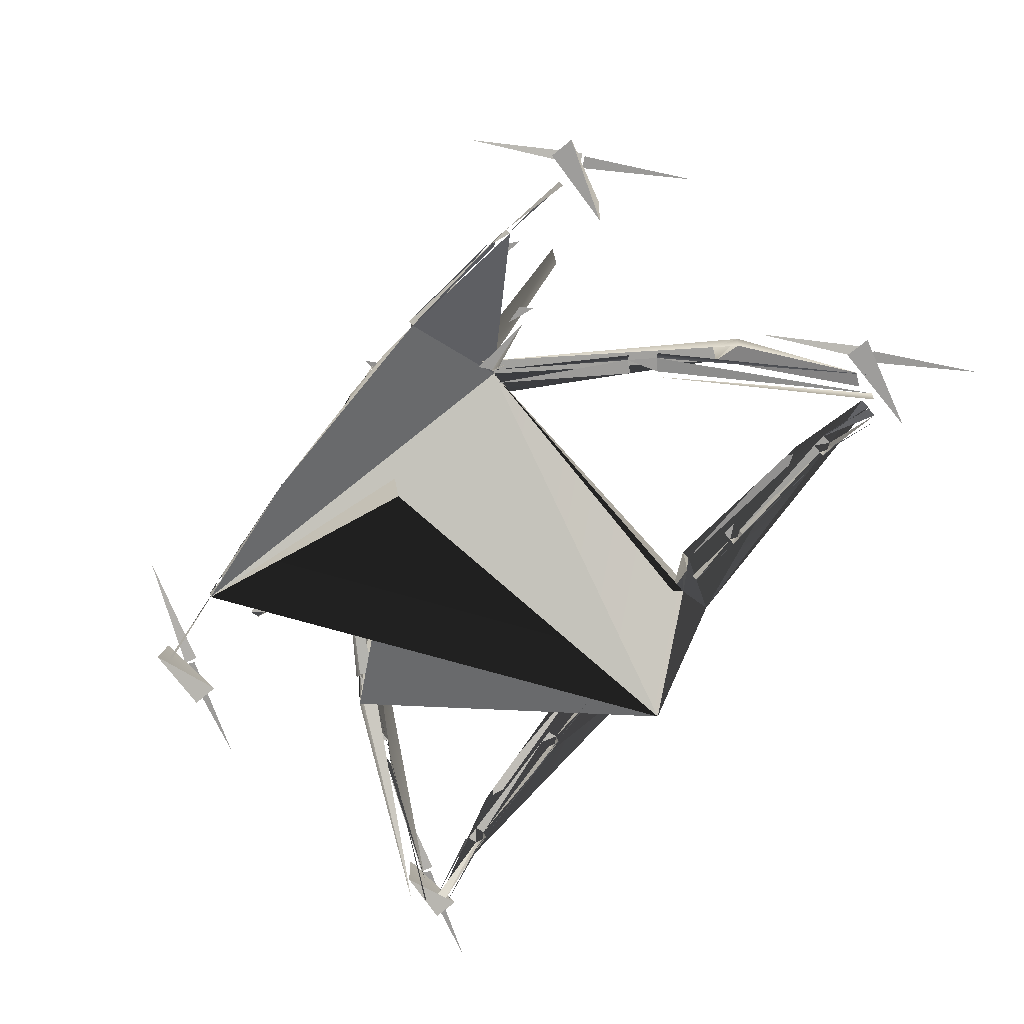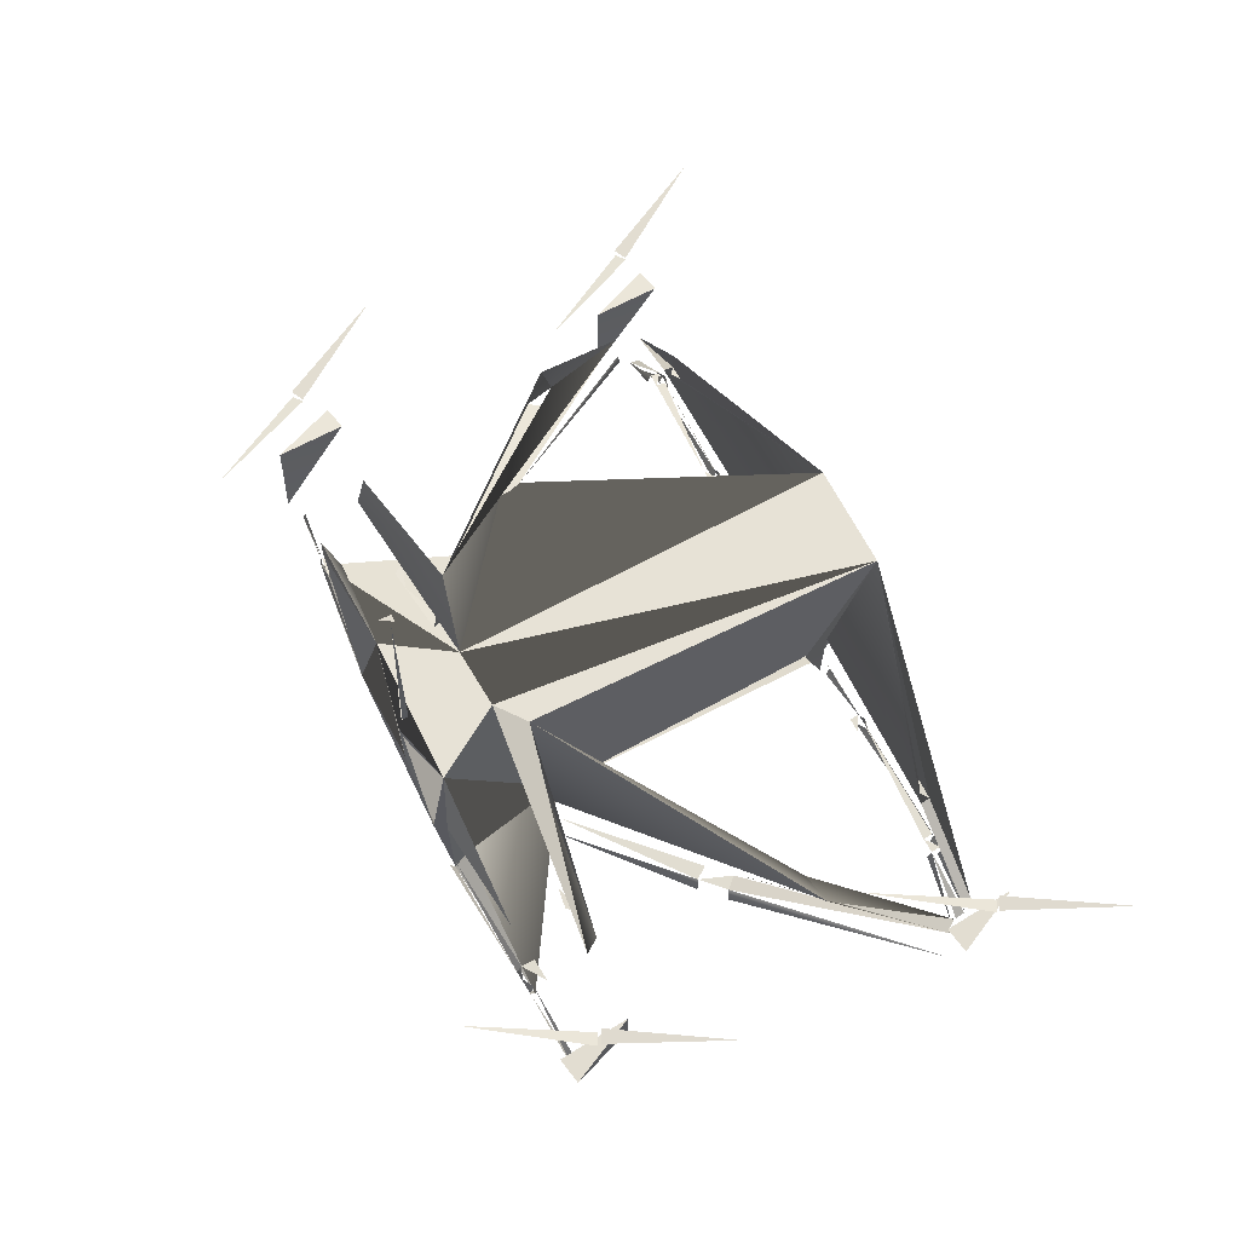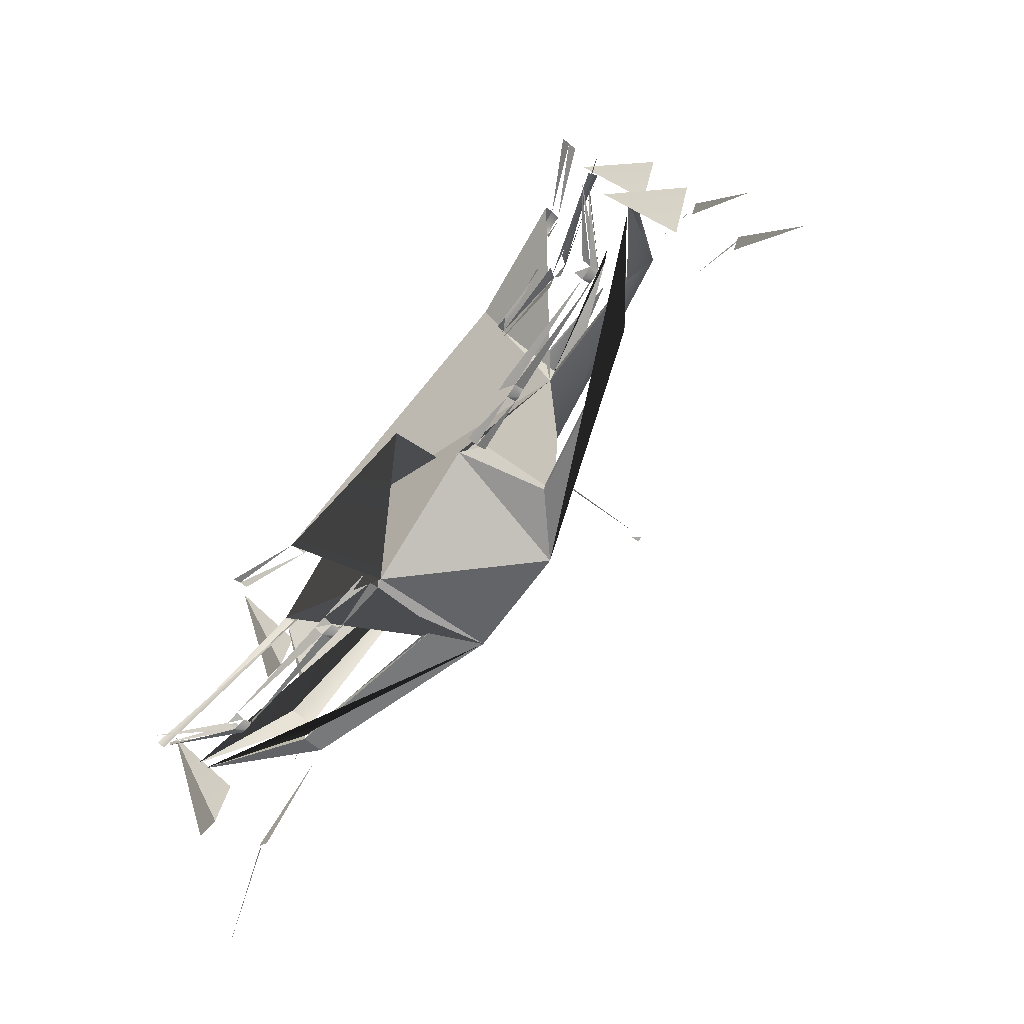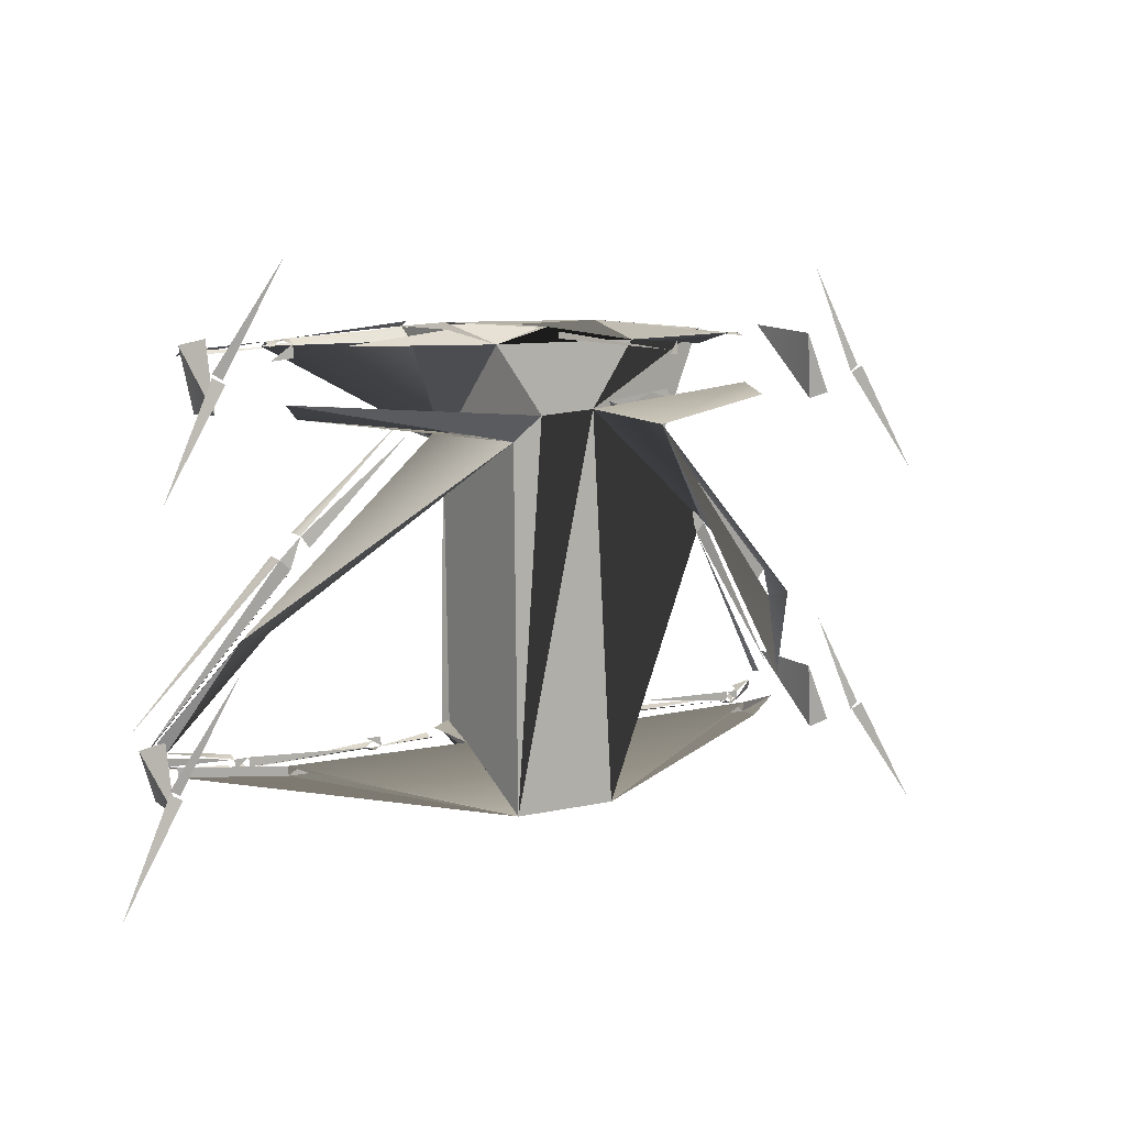
<metadata>
{"format":"obj","ext":"obj","renderer":"f3d","projection":"perspective","resolution":1024,"background":"white","views":[{"elev":-76.0,"azim":50.4,"up":"+Y"},{"elev":63.1,"azim":63.8,"up":"+Y"},{"elev":-69.9,"azim":53.5,"up":"+Z"},{"elev":9.1,"azim":148.5,"up":"+Z"}]}
</metadata>
<code>
v 2.506 -0.06641 -0.4667
v 3.004 -0.14 -1.224
v 2.918 -0.1628 -1.273
v 3.094 0.1316 0.7844
v 2.598 0.02496 1.54
v 2.684 0.002268 1.588
v 2.194 0.1001 2.375
v 2.692 0.02645 1.617
v 2.606 0.003689 1.569
v 2.842 -0.6147 -1.001
v 2.796 -0.5857 -1.526
v 3.034 -0.6281 -1.039
v 2.718 -1.151 -1.569
v -2.842 -0.6147 -1.58
v -2.796 -0.5857 -1.055
v -3.034 -0.6281 -1.542
v -2.718 -1.151 -1.012
v -2.481 -0.06641 -0.5364
v -2.889 -0.14 -1.346
v -2.973 -0.1628 -1.297
v 2.536 -0.4482 1.821
v 2.491 -0.4192 1.295
v 2.728 -0.4616 1.782
v 2.413 -0.9842 1.253
v -3.409 -0.03488 -2.111
v -3.002 -0.1415 -1.303
v -2.918 -0.1642 -1.354
v -0.6917 -0.132 -1.172
v -1.546 -0.3105 -1.213
v -1.997 -0.2511 -1.309
v -1.899 -0.3833 -1.23
v -2.004 -0.4056 -1.235
v -2.64 -0.8843 -1.341
v -0.8943 0.04276 1.1
v -2.264 -0.4377 -0.3995
v -2.19 -0.4106 -0.1671
v -2.302 -0.2371 -0.3364
v -2.017 -0.2266 1.256
v -1.969 -0.3963 1.343
v -1.893 -0.9626 1.72
v -0.5693 0.1166 1.747
v -1.634 -0.1532 1.752
v 0.543 -0.7979 -1.229
v 0.6839 -0.1313 -1.242
v 2.651 -0.8849 -1.267
v 0.4927 -0.7917 -1.156
v 2.131 -0.8051 -1.239
v 0.2765 0.2457 1.239
v 2.787 -0.9187 -1.077
v 2.368 -0.3541 -0.2873
v 2.125 -0.4098 -0.2564
v 0.4835 0.2 1.057
v 0.8 -0.1813 1.741
v 0.8572 -0.157 1.036
v 1.895 -0.9626 1.72
v -0.4044 0.1211 -1.714
v -0.03162 -0.1794 1.841
v -0.411 -0.7825 -1.775
v 0.5225 -0.722 1.864
v 0.406 0.1211 -1.714
v 0.03927 -0.1781 1.838
v 0.5709 0.1166 1.747
v -0.8371 -0.8208 1.841
v 0.8387 -0.8208 1.842
v -0.2752 0.05762 1.245
v 1.97 -0.3963 1.343
v -1.647 -0.3513 1.751
v 0.8033 -0.1797 1.843
v 1.996 -0.405 -1.308
v 2.642 -0.8843 -1.341
v -0.6823 -0.1313 -1.242
v -2.719 -0.9179 -1.167
v -0.9226 -0.1579 1.126
v -1.475 -0.3185 1.667
v -1.877 -0.8451 0.2073
v 0.9241 -0.1579 1.126
v 2.72 -0.9179 -1.167
v 3.406 -0.03488 -2.057
v 2.91 -0.1415 -1.301
v 2.995 -0.1642 -1.254
v -2.315 0.05564 2.229
v -2.722 -0.01797 1.42
v -2.807 -0.04073 1.469
v 0.01199 0.03722 1.813
v 0.01199 1.436 1.767
v 0.01199 0.03722 1.767
v -0.0146 0.03722 1.813
v -3.242 0.08717 0.6543
v -2.836 -0.01945 1.462
v -2.752 -0.04215 1.412
v -0.0304 1.436 1.739
v -0.0304 1.503 1.839
v -0.0304 1.503 1.739
v 0.02716 1.503 1.739
v -2.673 -0.4742 1.177
v -2.627 -0.4451 1.703
v -2.865 -0.4876 1.215
v -2.548 -1.029 1.746
v -2.129 -0.8051 -1.239
v -2.129 -0.8051 -1.239
v -2.129 -0.8051 -1.239
v -2.236 -0.8149 -1.245
v -2.236 -0.8149 -1.245
v -2.226 -0.8171 -1.317
v -2.226 -0.8171 -1.317
v -0.6712 -0.6595 -1.237
v -0.4911 -0.7917 -1.156
v -1.113 -0.7021 -1.189
v -1.113 -0.7021 -1.189
v -1.22 -0.7139 -1.195
v -1.22 -0.7139 -1.195
v -1.22 -0.7139 -1.195
v -2.119 -0.806 -1.312
v -2.124 -0.4098 -0.2564
v -1.701 -0.7684 0.3537
v -1.701 -0.7684 0.3537
v -1.862 -0.7828 0.1889
v -1.862 -0.7828 0.1889
v -1.784 -0.7725 0.1112
v -1.784 -0.7725 0.1112
v -0.8266 -0.6869 1.739
v -1.716 -0.807 1.739
v -1.716 -0.807 1.739
v -1.886 -0.8298 1.72
v -1.886 -0.8298 1.72
v -1.713 -0.8057 1.637
v -1.713 -0.8057 1.637
v -1.899 -0.3679 1.241
v -0.2878 -0.9134 1.072
v -1.33 -0.7533 1.268
v -1.33 -0.7533 1.268
v -1.485 -0.7739 1.285
v -1.485 -0.7739 1.285
v -1.543 -0.7778 1.193
v -1.543 -0.7778 1.193
v 2.121 -0.806 -1.312
v 2.131 -0.8051 -1.239
v 2.131 -0.8051 -1.239
v 1.9 -0.3833 -1.23
v 2.006 -0.4056 -1.235
v 2.238 -0.8149 -1.245
v 2.238 -0.8149 -1.245
v 1.105 -0.7034 -1.259
v 1.105 -0.7034 -1.259
v 0.6815 -0.6584 -1.168
v 1.114 -0.7021 -1.189
v 1.114 -0.7021 -1.189
v 0.6932 -0.132 -1.172
v 1.548 -0.3105 -1.213
v 1.212 -0.7138 -1.265
v 1.222 -0.7139 -1.195
v 1.222 -0.7139 -1.195
v 1.702 -0.7684 0.3537
v 1.702 -0.7684 0.3537
v 2.191 -0.4106 -0.1671
v 2.331 -0.4386 -0.3103
v 1.864 -0.7828 0.1889
v 1.864 -0.7828 0.1889
v 1.785 -0.7725 0.1112
v 1.785 -0.7725 0.1112
v 0.8281 -0.6869 1.739
v 1.714 -0.8057 1.637
v 1.714 -0.8057 1.637
v 1.636 -0.1532 1.752
v 1.884 -0.8285 1.618
v 1.884 -0.8285 1.618
v 1.331 -0.7533 1.268
v 1.331 -0.7533 1.268
v 1.9 -0.3679 1.241
v 1.487 -0.7739 1.285
v 1.487 -0.7739 1.285
v 1.544 -0.7778 1.193
v 1.544 -0.7778 1.193
v -0.03107 -0.6708 1.835
v 1.718 -0.807 1.739
v 1.718 -0.807 1.739
v 2.228 -0.8171 -1.317
v 2.228 -0.8171 -1.317
v -1.103 -0.7034 -1.259
v -1.103 -0.7034 -1.259
v -1.995 -0.405 -1.308
v -1.102 -0.7762 -1.286
v -1.157 -0.7086 -1.29
v -1.103 -0.7034 -1.259
v -2.119 -0.8739 -1.338
v -2.173 -0.8116 -1.342
v -2.119 -0.806 -1.312
v -2.634 -1.207 -1.338
v -2.644 -1.205 -1.265
v -2.226 -0.8171 -1.317
v -2.226 -0.8843 -1.343
v -2.634 -1.207 -1.338
v -2.226 -0.8171 -1.317
v -0.6699 -0.7345 -1.263
v -1.103 -0.7034 -1.259
v -0.6712 -0.6595 -1.237
v -1.209 -0.7863 -1.291
v -2.119 -0.806 -1.312
v -1.21 -0.7138 -1.265
v -0.9226 -0.1579 1.126
v -0.8818 -0.6965 1.033
v -0.9469 -0.7056 1.122
v -0.9226 -0.1579 1.126
v -0.9469 -0.7056 1.122
v -0.8973 -0.6964 1.219
v -0.9469 -0.7056 1.122
v -1.009 -0.7719 1.093
v -0.9499 -0.7684 1.122
v -0.9469 -0.7056 1.122
v -1.634 -0.7592 0.2639
v -1.701 -0.7684 0.3537
v -1.862 -0.7828 0.1889
v -1.784 -0.7725 0.1112
v -2.812 -1.22 -1.114
v -1.877 -0.8451 0.2073
v -1.862 -0.7828 0.1889
v -2.812 -1.22 -1.114
v -1.893 -0.9626 1.72
v -2.442 -1.136 1.676
v -2.446 -1.203 1.656
v -1.801 -0.8184 1.749
v -1.72 -0.8734 1.759
v -1.716 -0.807 1.739
v -1.72 -0.8734 1.759
v -0.8299 -0.6882 1.842
v -1.716 -0.807 1.739
v -0.8973 -0.6964 1.219
v -0.9469 -0.7056 1.122
v -1.33 -0.7533 1.268
v 1.21 -0.8588 -1.264
v 1.102 -0.8489 -1.258
v 1.211 -0.7863 -1.291
v 2.119 -0.9417 -1.31
v 2.12 -0.8739 -1.338
v 2.227 -0.8843 -1.343
v 2.635 -1.207 -1.338
v 2.238 -0.8149 -1.245
v 2.646 -1.205 -1.265
v 2.238 -0.8149 -1.245
v 2.237 -0.8826 -1.218
v 2.645 -1.27 -1.238
v 2.227 -0.9515 -1.316
v 2.227 -0.8843 -1.343
v 2.635 -1.271 -1.364
v 0.6703 -0.8096 -1.236
v 0.6715 -0.7345 -1.263
v 1.103 -0.7762 -1.286
v 1.21 -0.8588 -1.264
v 1.211 -0.7863 -1.291
v 2.12 -0.8739 -1.338
v 0.9241 -0.1579 1.126
v 0.9485 -0.7056 1.122
v 0.8572 -0.157 1.036
v 0.8706 -0.1585 1.22
v 0.9485 -0.7056 1.122
v 0.9241 -0.1579 1.126
v 0.9515 -0.7684 1.122
v 1.062 -0.7743 1.074
v 0.9485 -0.7056 1.122
v 1.702 -0.7684 0.3537
v 1.636 -0.7592 0.2639
v 0.8834 -0.6965 1.033
v 1.864 -0.7828 0.1889
v 2.748 -1.211 -1.204
v 1.785 -0.7725 0.1112
v 1.903 -0.8451 0.2166
v 2.858 -1.283 -1.091
v 1.864 -0.7828 0.1889
v 2.444 -1.136 1.694
v 2.44 -1.07 1.657
v 1.888 -0.8298 1.72
v 1.721 -0.8734 1.777
v 1.803 -0.8184 1.769
v 1.718 -0.807 1.739
v 1.721 -0.8734 1.777
v 1.718 -0.807 1.739
v 0.8315 -0.6882 1.842
v 0.9485 -0.7056 1.122
v 1.017 -0.777 1.106
v 0.9515 -0.7684 1.122
v 0.8989 -0.6964 1.219
v 1.389 -0.7624 1.176
v 0.9485 -0.7056 1.122
v -1.723 -0.9397 1.739
v -1.89 -0.8962 1.74
v -1.893 -0.9626 1.72
v -0.8371 -0.8208 1.841
v -1.72 -0.8734 1.759
v -1.723 -0.9397 1.739
v -2.442 -1.136 1.676
v -1.886 -0.8298 1.72
v -2.439 -1.07 1.657
v 0.8387 -0.8208 1.842
v 1.721 -0.8734 1.777
v 0.8351 -0.7545 1.879
v 1.895 -0.9626 1.72
v 1.891 -0.8962 1.757
v 1.721 -0.8734 1.777
v 2.447 -1.203 1.656
v 2.444 -1.136 1.694
v 1.891 -0.8962 1.757
v 0.6715 -0.7345 -1.263
v 0.6727 -0.6595 -1.237
v 1.105 -0.7034 -1.259
v 1.211 -0.7863 -1.291
v 1.158 -0.7086 -1.29
v 1.212 -0.7138 -1.265
v 1.211 -0.7863 -1.291
v 1.212 -0.7138 -1.265
v 2.121 -0.806 -1.312
v 2.227 -0.8843 -1.343
v 2.174 -0.8116 -1.342
v 2.228 -0.8171 -1.317
v 2.227 -0.8843 -1.343
v 2.228 -0.8171 -1.317
v 2.635 -1.207 -1.338
v -1.1 -0.8489 -1.258
v -0.6699 -0.7345 -1.263
v -0.6687 -0.8096 -1.236
v -1.209 -0.8588 -1.264
v -1.102 -0.7762 -1.286
v -1.1 -0.8489 -1.258
v -2.118 -0.9417 -1.31
v -1.209 -0.7863 -1.291
v -1.209 -0.8588 -1.264
v -2.225 -0.9515 -1.316
v -2.119 -0.8739 -1.338
v -2.118 -0.9417 -1.31
v -2.633 -1.336 -1.337
v -2.226 -0.8843 -1.343
v -2.225 -0.9515 -1.316
v -1.89 -0.8962 1.74
v -1.801 -0.8184 1.749
v -1.886 -0.8298 1.72
v -1.89 -0.8962 1.74
v -1.72 -0.8734 1.759
v -1.801 -0.8184 1.749
v 1.803 -0.8184 1.769
v 1.891 -0.8962 1.757
v 1.888 -0.8298 1.72
v 1.721 -0.8734 1.777
v 1.891 -0.8962 1.757
v 1.803 -0.8184 1.769
v 2.174 -0.8116 -1.342
v 2.12 -0.8739 -1.338
v 2.121 -0.806 -1.312
v 2.227 -0.8843 -1.343
v 2.12 -0.8739 -1.338
v 2.174 -0.8116 -1.342
v 1.158 -0.7086 -1.29
v 1.103 -0.7762 -1.286
v 1.105 -0.7034 -1.259
v 1.211 -0.7863 -1.291
v 1.103 -0.7762 -1.286
v 1.158 -0.7086 -1.29
v -1.157 -0.7086 -1.29
v -1.209 -0.7863 -1.291
v -1.21 -0.7138 -1.265
v -1.102 -0.7762 -1.286
v -1.209 -0.7863 -1.291
v -1.157 -0.7086 -1.29
v -2.173 -0.8116 -1.342
v -2.226 -0.8843 -1.343
v -2.226 -0.8171 -1.317
v -2.119 -0.8739 -1.338
v -2.226 -0.8843 -1.343
v -2.173 -0.8116 -1.342
v -2.644 -1.205 -1.265
v -2.236 -0.8826 -1.213
v -2.236 -0.8149 -1.245
v -1.72 -0.8315 0.3672
v -0.9469 -0.7056 1.122
v -1.701 -0.7684 0.3537
v -0.9469 -0.7056 1.122
v -1.393 -0.8263 1.149
v -1.387 -0.7624 1.176
v -0.9469 -0.7056 1.122
v -0.9499 -0.7684 1.122
v -0.9974 -0.7745 1.101
v -1.784 -0.7725 0.1112
v -2.733 -1.275 -1.217
v -2.746 -1.211 -1.204
v 0.9485 -0.7056 1.122
v 1.389 -0.7624 1.176
v 1.017 -0.777 1.106
v 0.9485 -0.7056 1.122
v 1.746 -0.8315 0.3766
v 1.702 -0.7684 0.3537
v 2.748 -1.211 -1.204
v 2.726 -1.275 -1.232
v 1.764 -0.8359 0.08194
f 2 3 1
f 5 6 4
f 8 9 7
f 13 12 10
f 10 12 11
f 12 13 11
f 13 10 11
f 16 14 17
f 14 16 15
f 16 17 15
f 17 14 15
f 19 20 18
f 24 23 21
f 22 21 23
f 23 24 22
f 24 21 22
f 26 27 25
f 65 129 40 41
f 28 71 106 107
f 179 108 111
f 28 56 29
f 56 71 181 30
f 71 29 31 181
f 29 56 31
f 99 102 104
f 31 56 32
f 30 181 33
f 181 32 33
f 32 56 33
f 112 109 180
f 182 183 184
f 105 103 100
f 185 186 187
f 188 189 190
f 191 192 193
f 194 195 196
f 113 101 110
f 197 198 199
f 200 201 202
f 203 204 205
f 34 35 72
f 72 35 37
f 115 119 117
f 34 114 35
f 116 118 120
f 35 36 37
f 34 75 114
f 75 73 36 114
f 206 207 208
f 209 210 211
f 212 213 214
f 215 216 217
f 130 134 132
f 74 41 40 121
f 67 74 121 63
f 63 41 67
f 218 219 220
f 126 122 124
f 41 74 42
f 221 222 223
f 123 127 125
f 224 225 226
f 131 133 135
f 73 65 39 128
f 39 65 34 38
f 227 228 229
f 56 107 75 65
f 48 62 54
f 148 145 43 44
f 143 151 146
f 44 69 139 149
f 137 177 141
f 69 70 45 140
f 152 144 147
f 230 231 232
f 178 138 142
f 233 234 235
f 236 237 238
f 239 240 241
f 242 243 244
f 245 246 247
f 136 150 47
f 248 249 250
f 251 252 253
f 254 255 256
f 51 77 49 156
f 153 157 159
f 154 160 158
f 54 51 155 76
f 257 258 259
f 260 261 262
f 263 264 265
f 266 267 268
f 167 170 172
f 53 161 54 62
f 68 64 161 53
f 64 68 62
f 269 270 271
f 162 165 175
f 68 164 62
f 272 273 274
f 176 166 163
f 275 276 277
f 168 173 171
f 76 169 66 48
f 278 279 280
f 281 282 283
f 60 52 54 46
f 41 62 65
f 62 48 65
f 41 63 174
f 63 64 59 174
f 64 62 59
f 62 41 57
f 60 43 58
f 56 60 58
f 60 65 48
f 60 48 52
f 62 57 61
f 57 174 59 61
f 54 55 64
f 40 54 64 63
f 54 58 43 46
f 65 60 56
f 58 40 129
f 58 129 75 107
f 48 66 52
f 67 41 42
f 284 285 286
f 287 288 289
f 290 291 292
f 293 294 295
f 296 297 298
f 299 300 301
f 60 69 44
f 60 70 69
f 60 44 43
f 302 303 304
f 305 306 307
f 308 309 310
f 311 312 313
f 314 315 316
f 56 58 106 71
f 317 318 319
f 320 321 322
f 323 324 325
f 326 327 328
f 329 330 331
f 332 333 334
f 335 336 337
f 338 339 340
f 341 342 343
f 344 345 346
f 347 348 349
f 350 351 352
f 353 354 355
f 356 357 358
f 359 360 361
f 362 363 364
f 365 366 367
f 54 40 58
f 107 56 28
f 148 149 60
f 149 139 60
f 139 140 60
f 140 45 60
f 46 145 148 60
f 368 369 370
f 36 73 34 37
f 38 34 73 128
f 371 372 373
f 374 375 376
f 377 378 379
f 65 75 34
f 380 381 382
f 62 164 53
f 161 55 54
f 155 156 50
f 156 49 50
f 52 169 76
f 76 155 50 52
f 383 384 385
f 386 387 388
f 389 390 391
f 52 50 51 54
f 50 77 51
f 79 80 78
f 82 83 81
f 84 86 85
f 86 87 85
f 84 87 86
f 84 85 87
f 89 90 88
f 94 91 93
f 91 92 93
f 92 91 94
f 93 92 94
f 97 95 98
f 95 97 96
f 97 98 96
f 98 95 96

</code>
